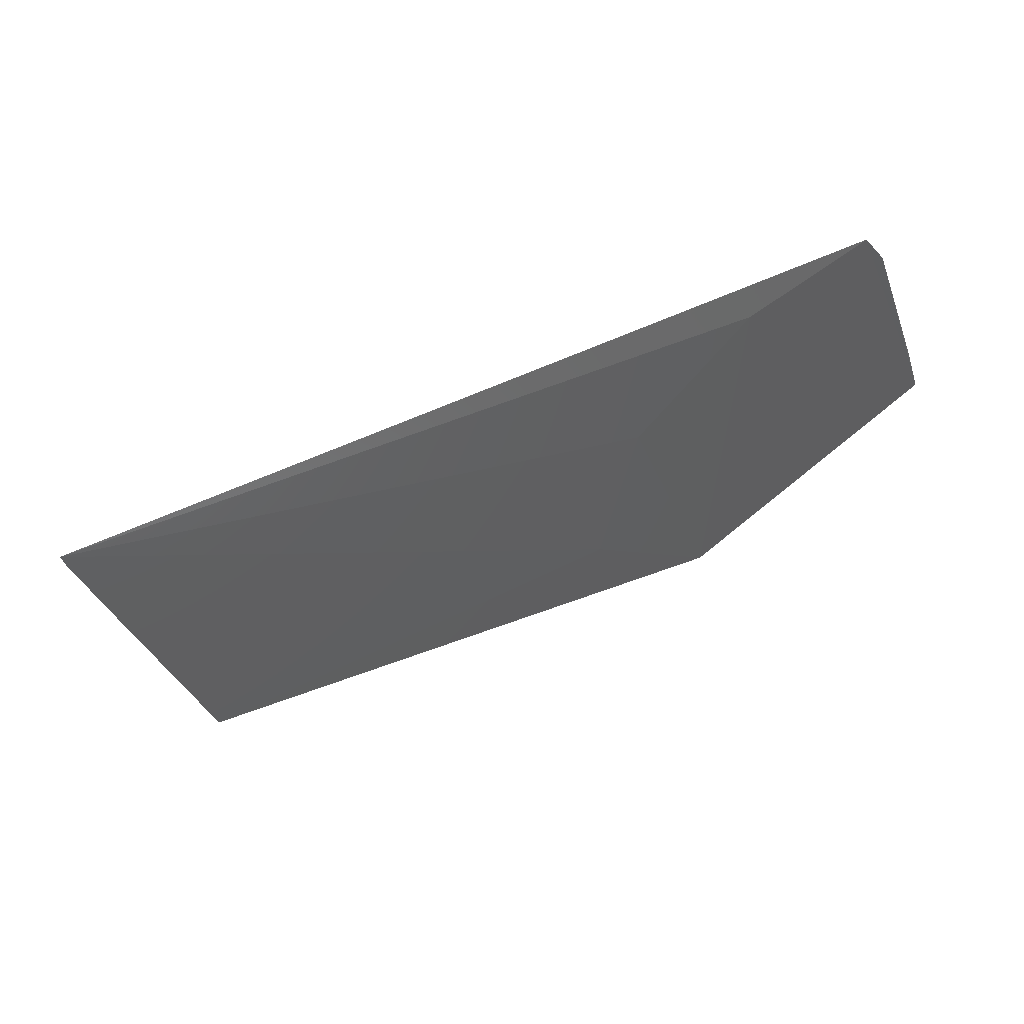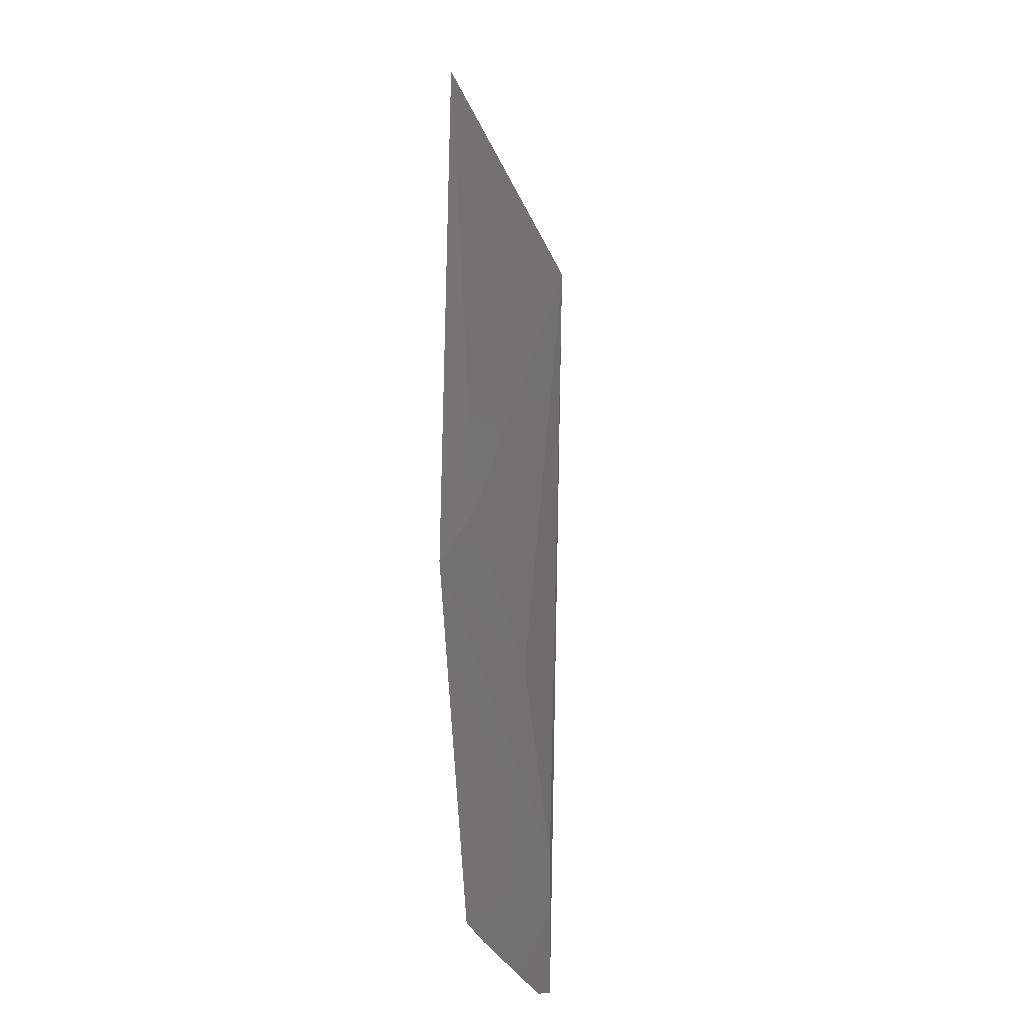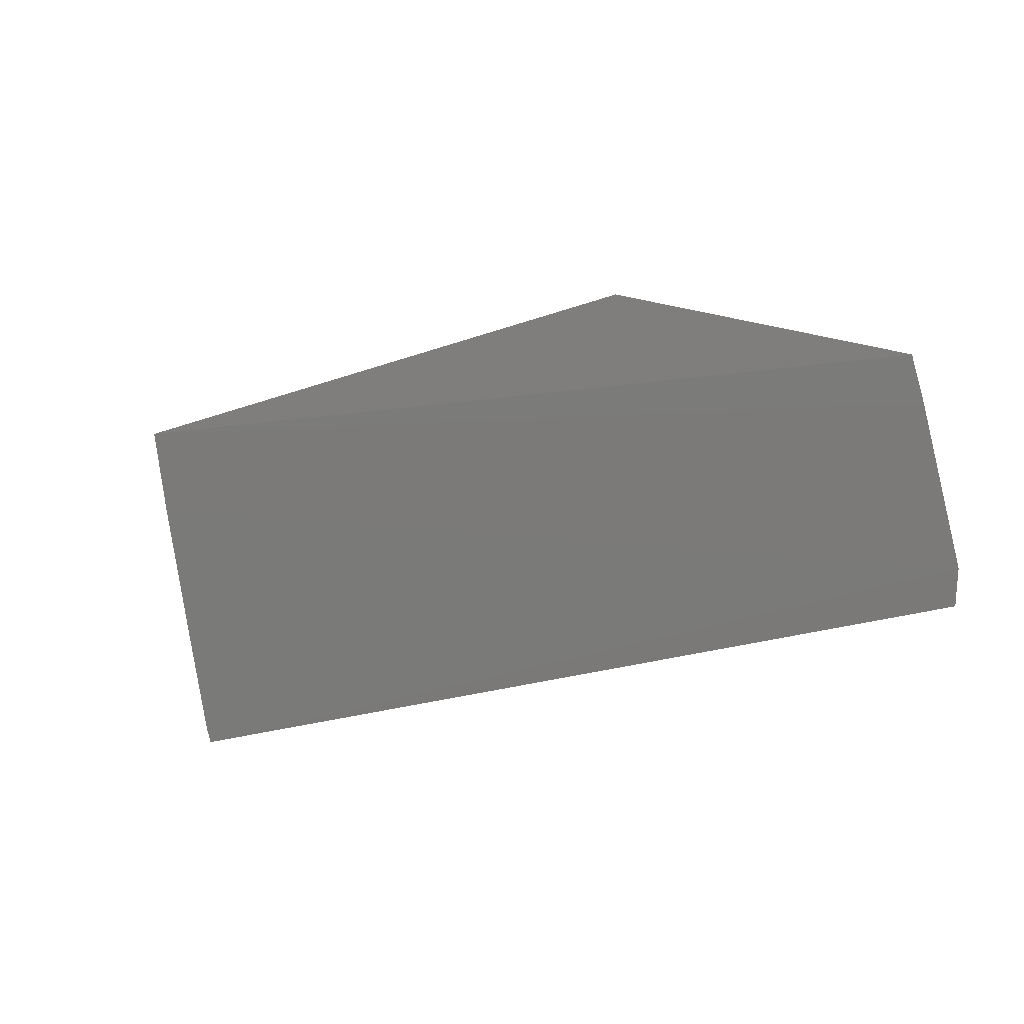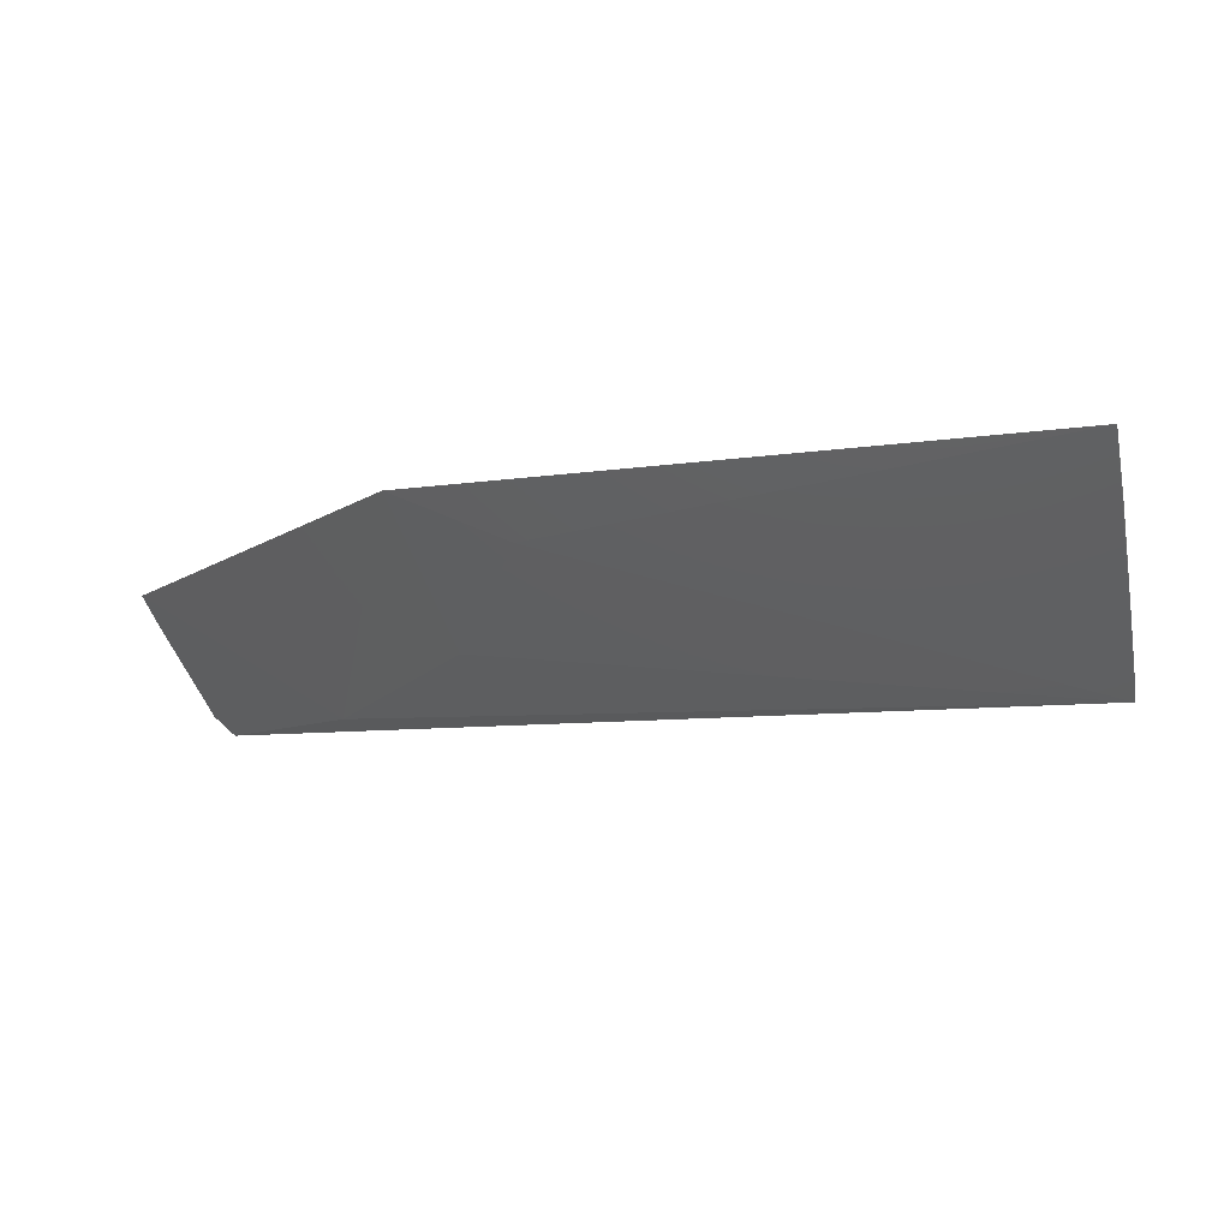
<metadata>
{"format":"stl","ext":"stl","renderer":"f3d","projection":"perspective","resolution":1024,"background":"white","views":[{"elev":-60.0,"azim":21.7,"up":"+Z"},{"elev":56.9,"azim":89.3,"up":"+Y"},{"elev":-21.8,"azim":32.8,"up":"+Y"},{"elev":-20.1,"azim":-166.3,"up":"+Z"}]}
</metadata>
<code>
# stl→obj: 13 verts, 22 faces
v 0.2075 0.7316 0.1636
v -0.08071 0.7232 0.1511
v 0.15 0.7687 0.1723
v 0.2606 0.7826 0.1879
v -0.08091 0.8502 0.1989
v 0.2608 0.7296 0.169
v 0.2599 0.7985 0.1933
v -0.08135 0.8188 0.1876
v 0.1516 0.8492 0.2016
v 0.2569 0.7183 0.1645
v -0.08128 0.729 0.1533
v 0.1147 0.8226 0.1903
v -0.08144 0.7663 0.1676
f 1 2 3
f 4 5 6
f 4 6 7
f 4 7 5
f 8 6 5
f 9 5 7
f 9 1 3
f 9 7 1
f 10 6 2
f 10 2 1
f 10 1 7
f 10 7 6
f 11 5 2
f 11 2 6
f 12 9 3
f 12 3 2
f 12 2 5
f 12 5 9
f 13 8 5
f 13 5 11
f 13 11 6
f 13 6 8

</code>
